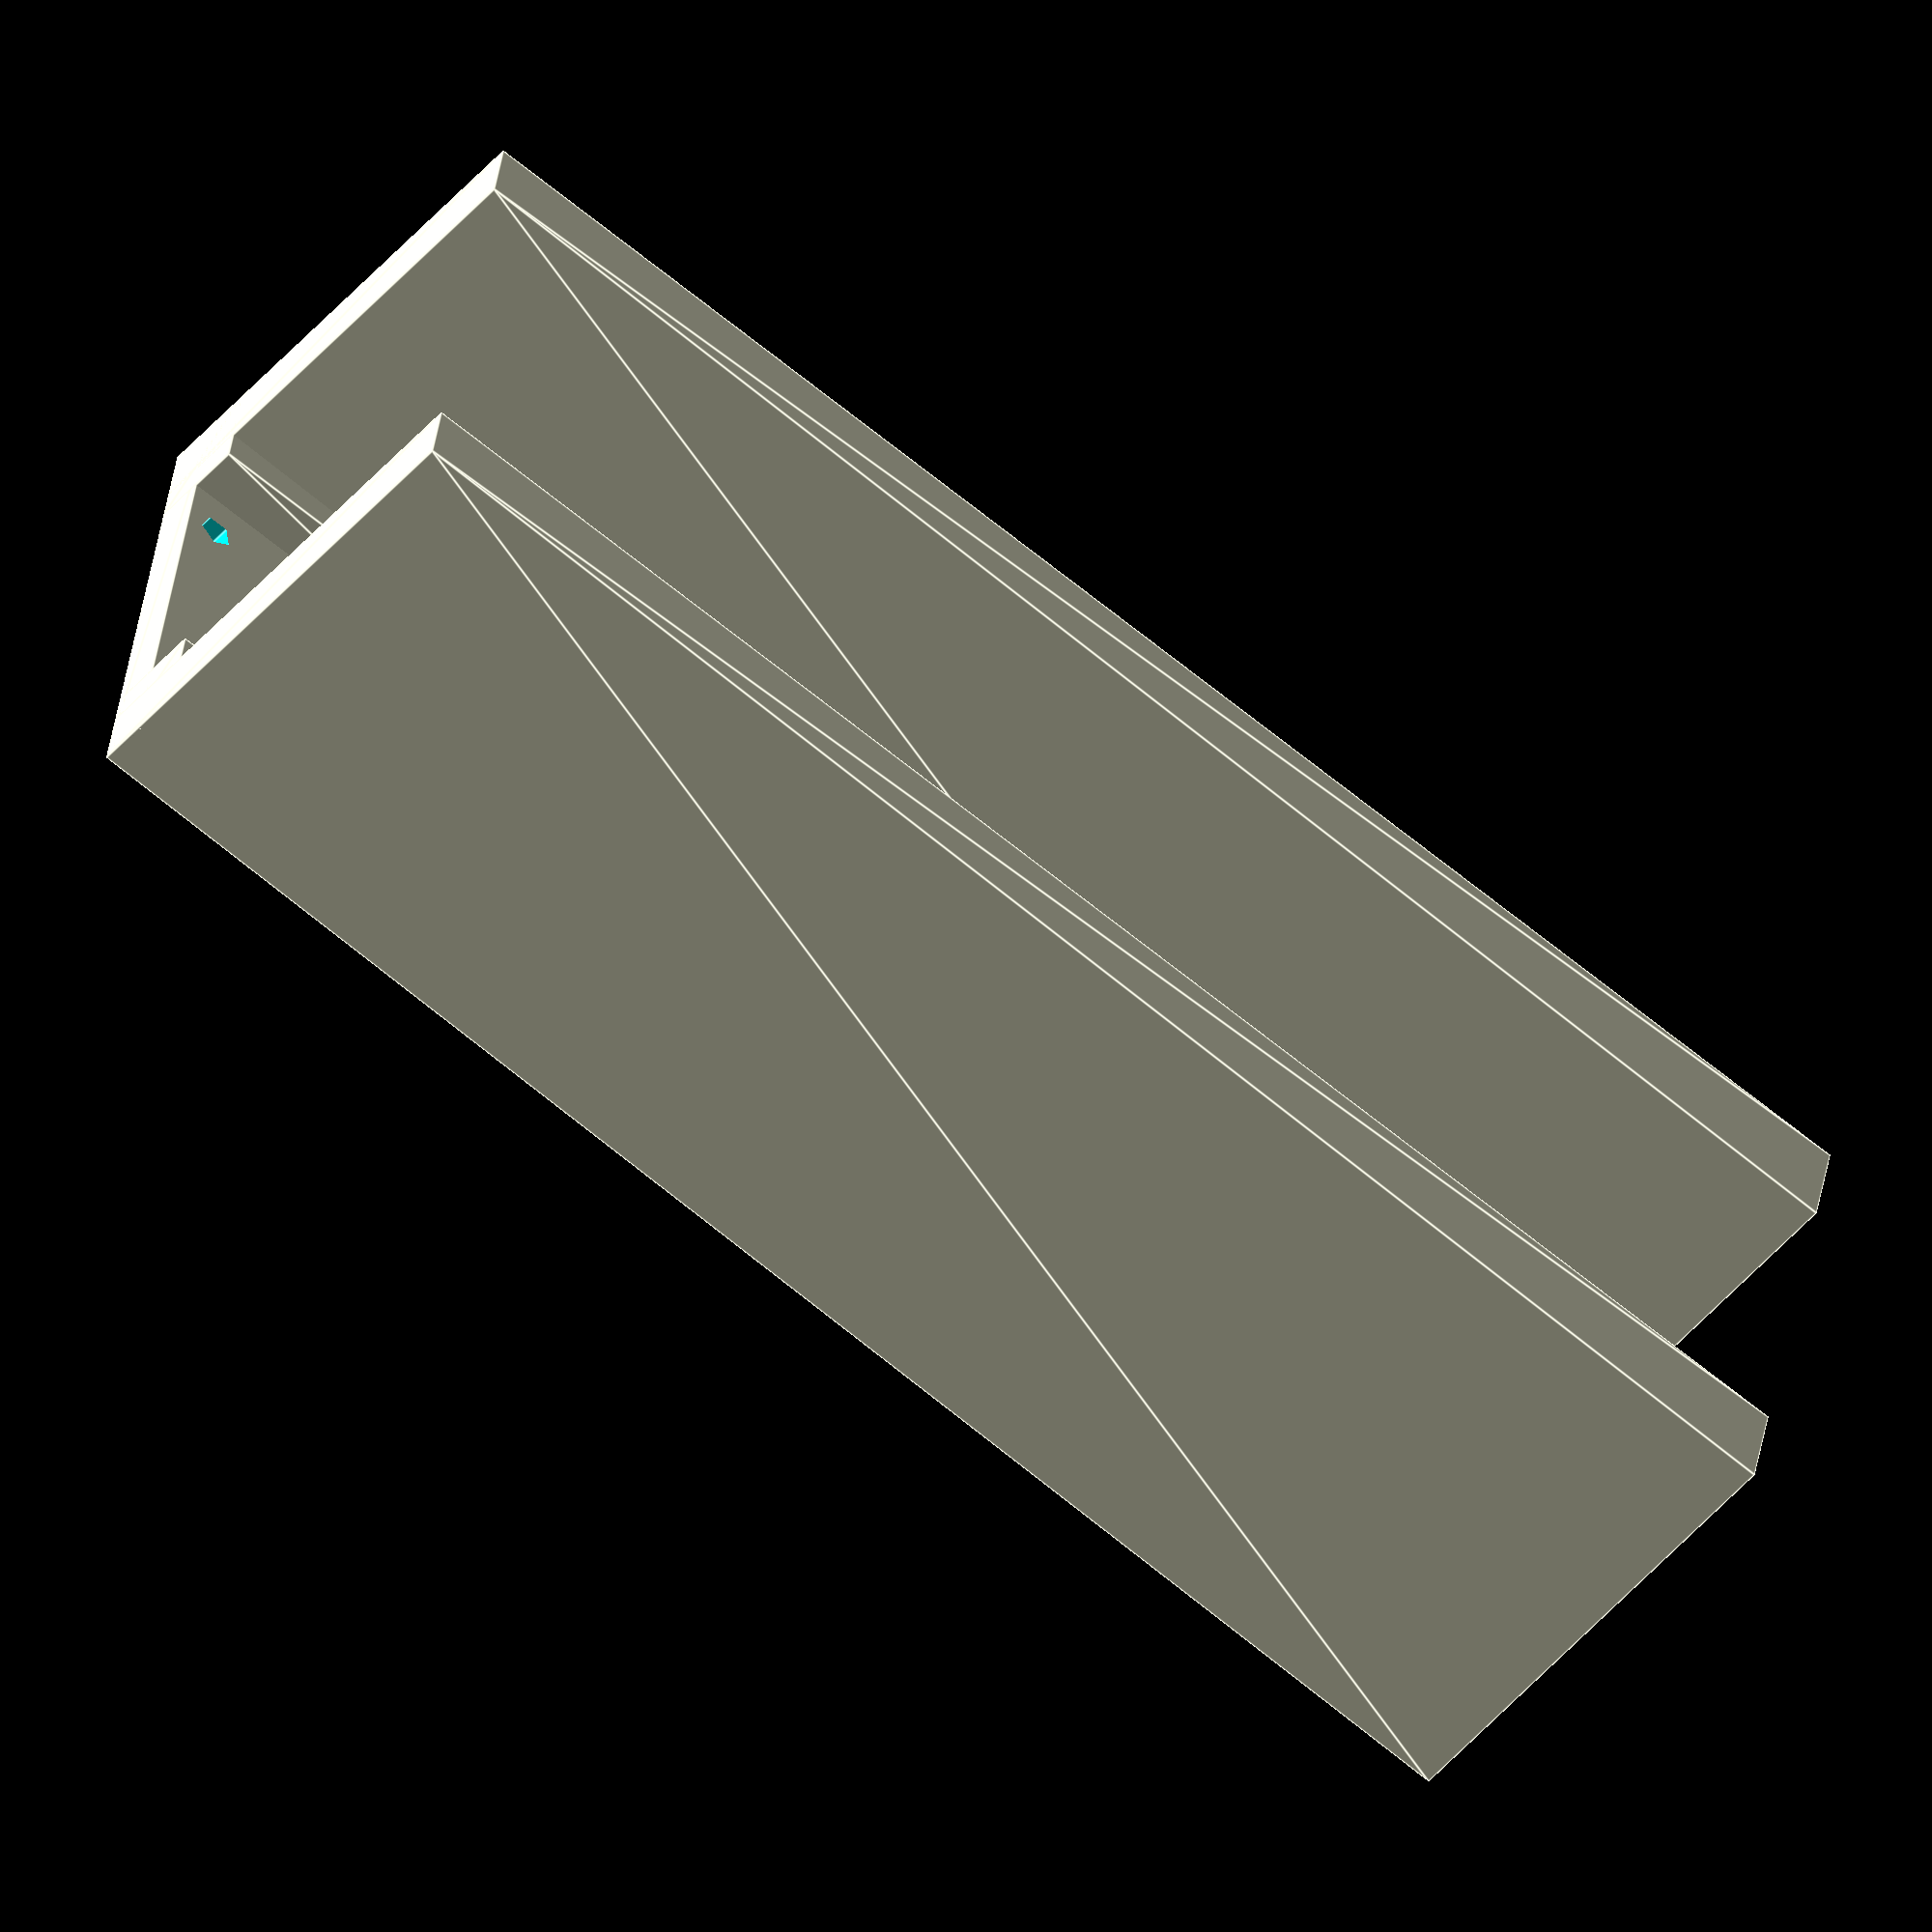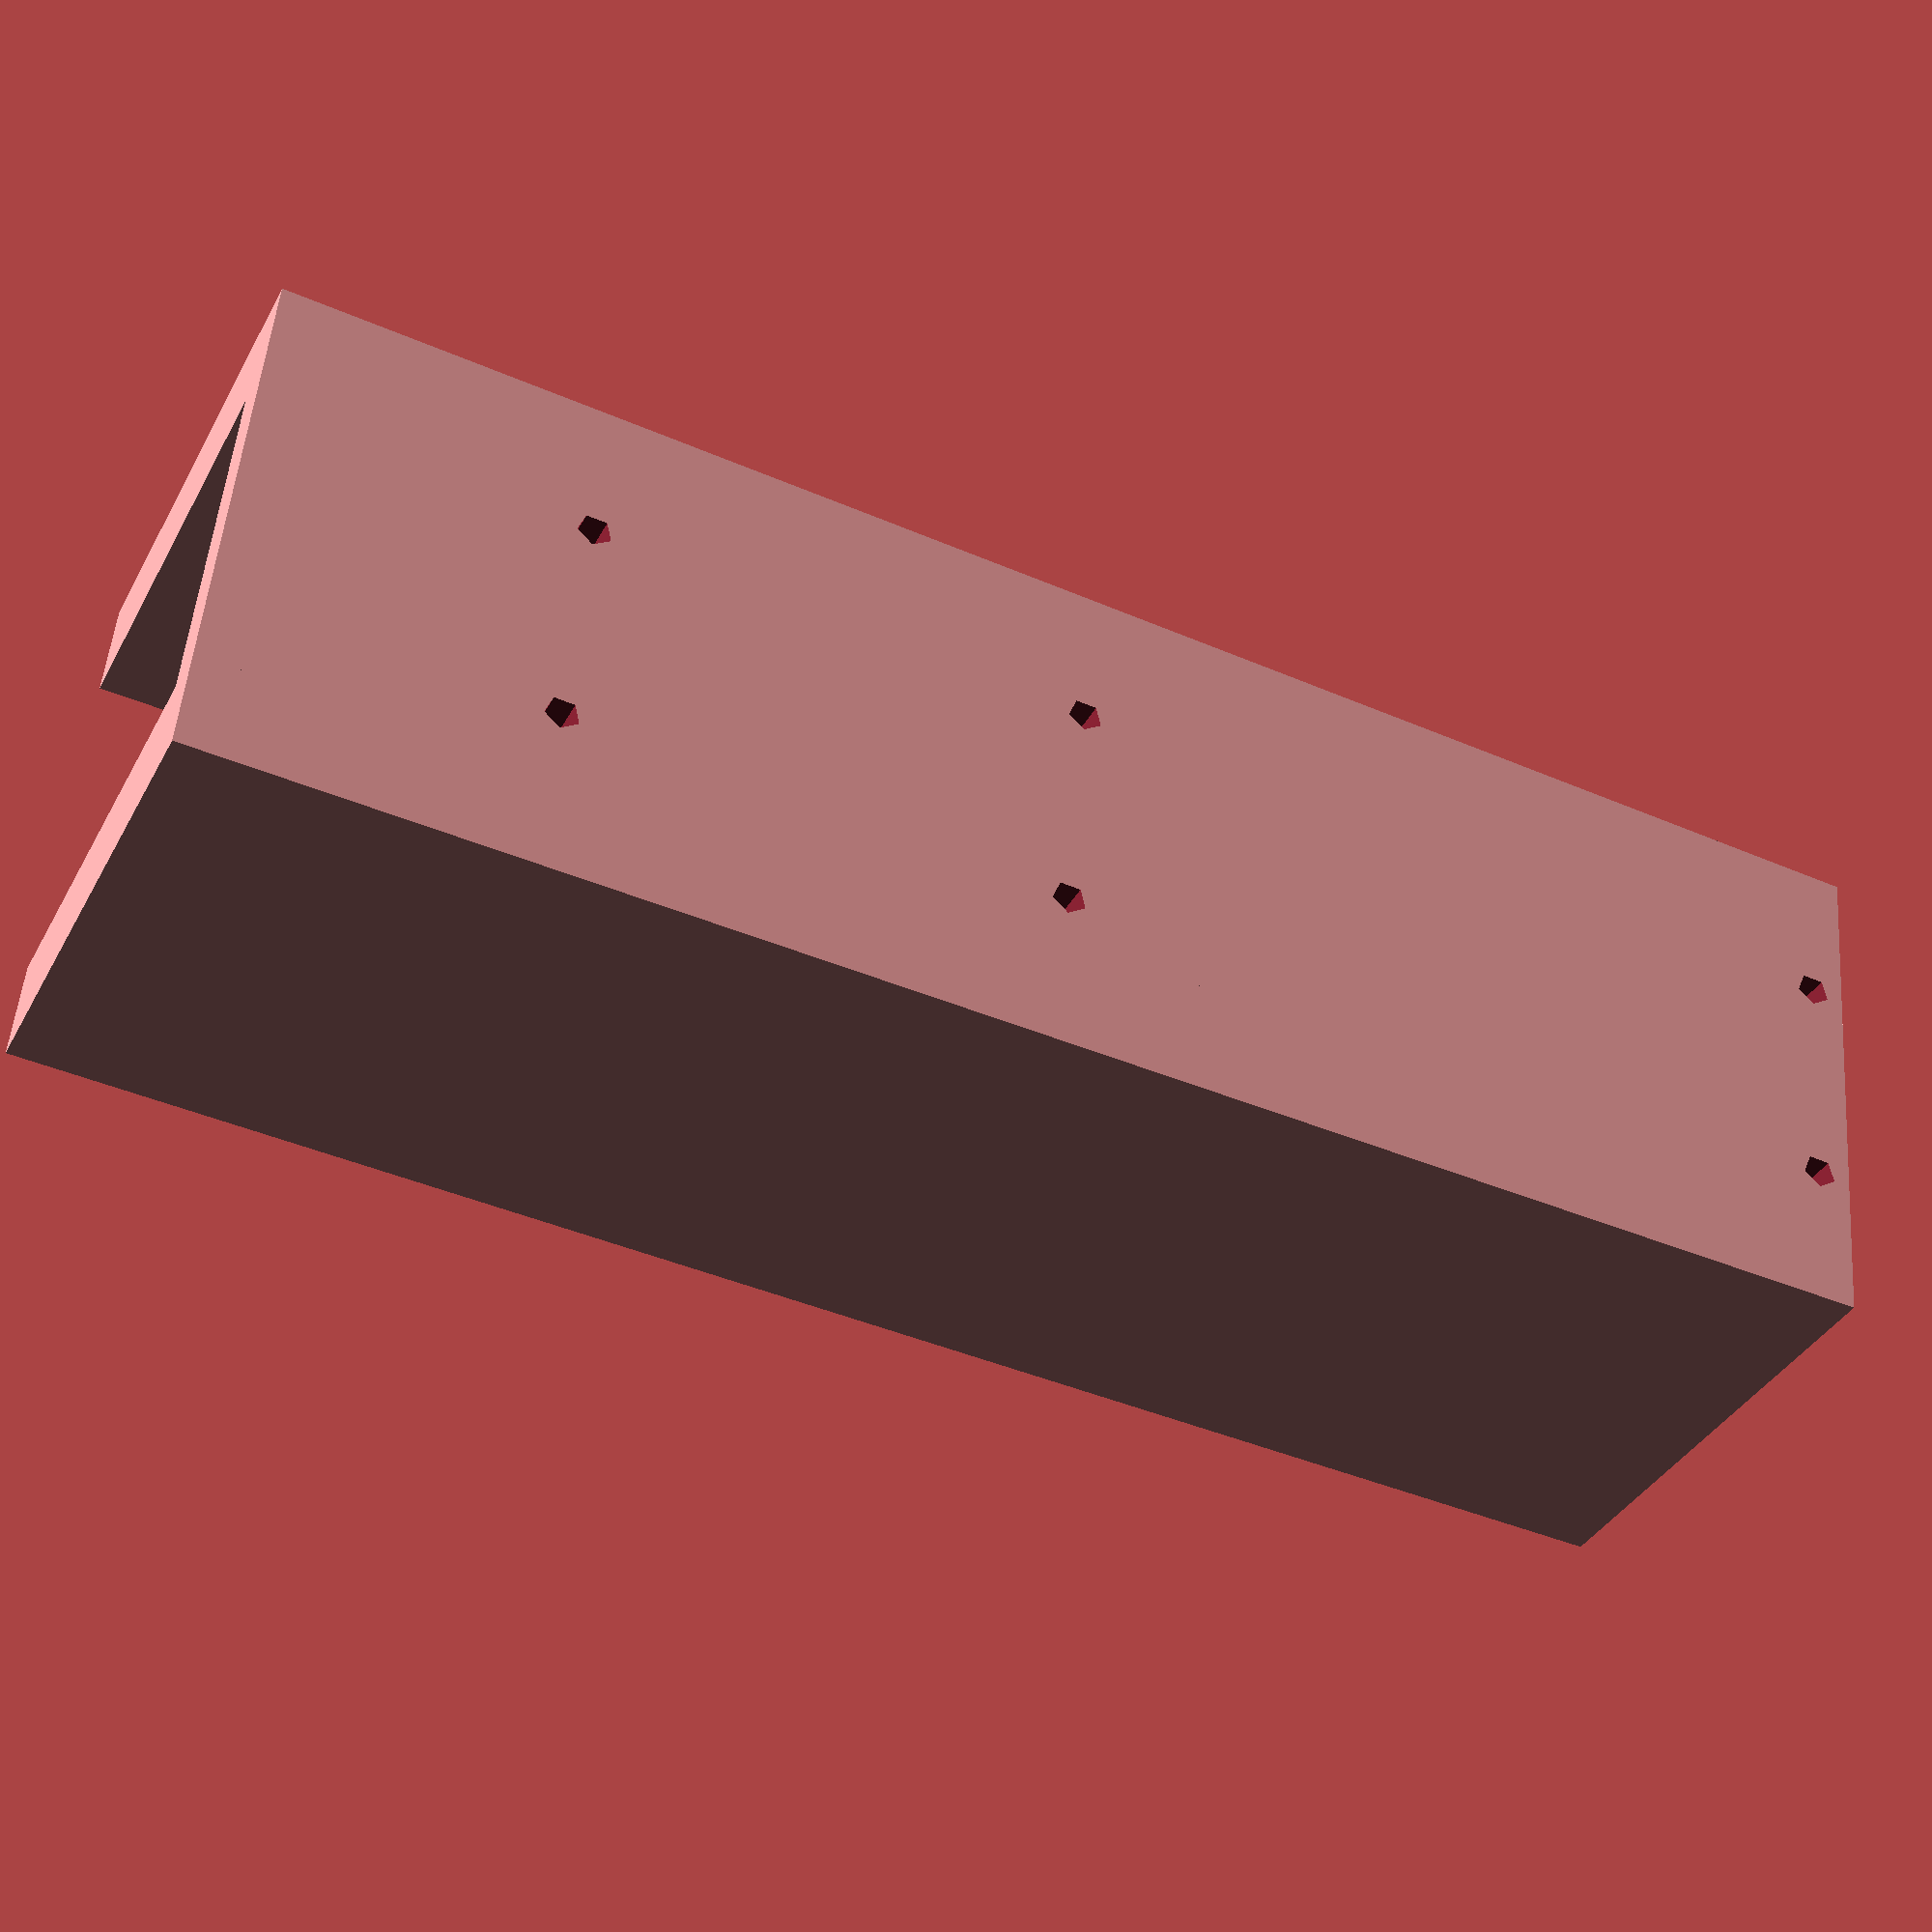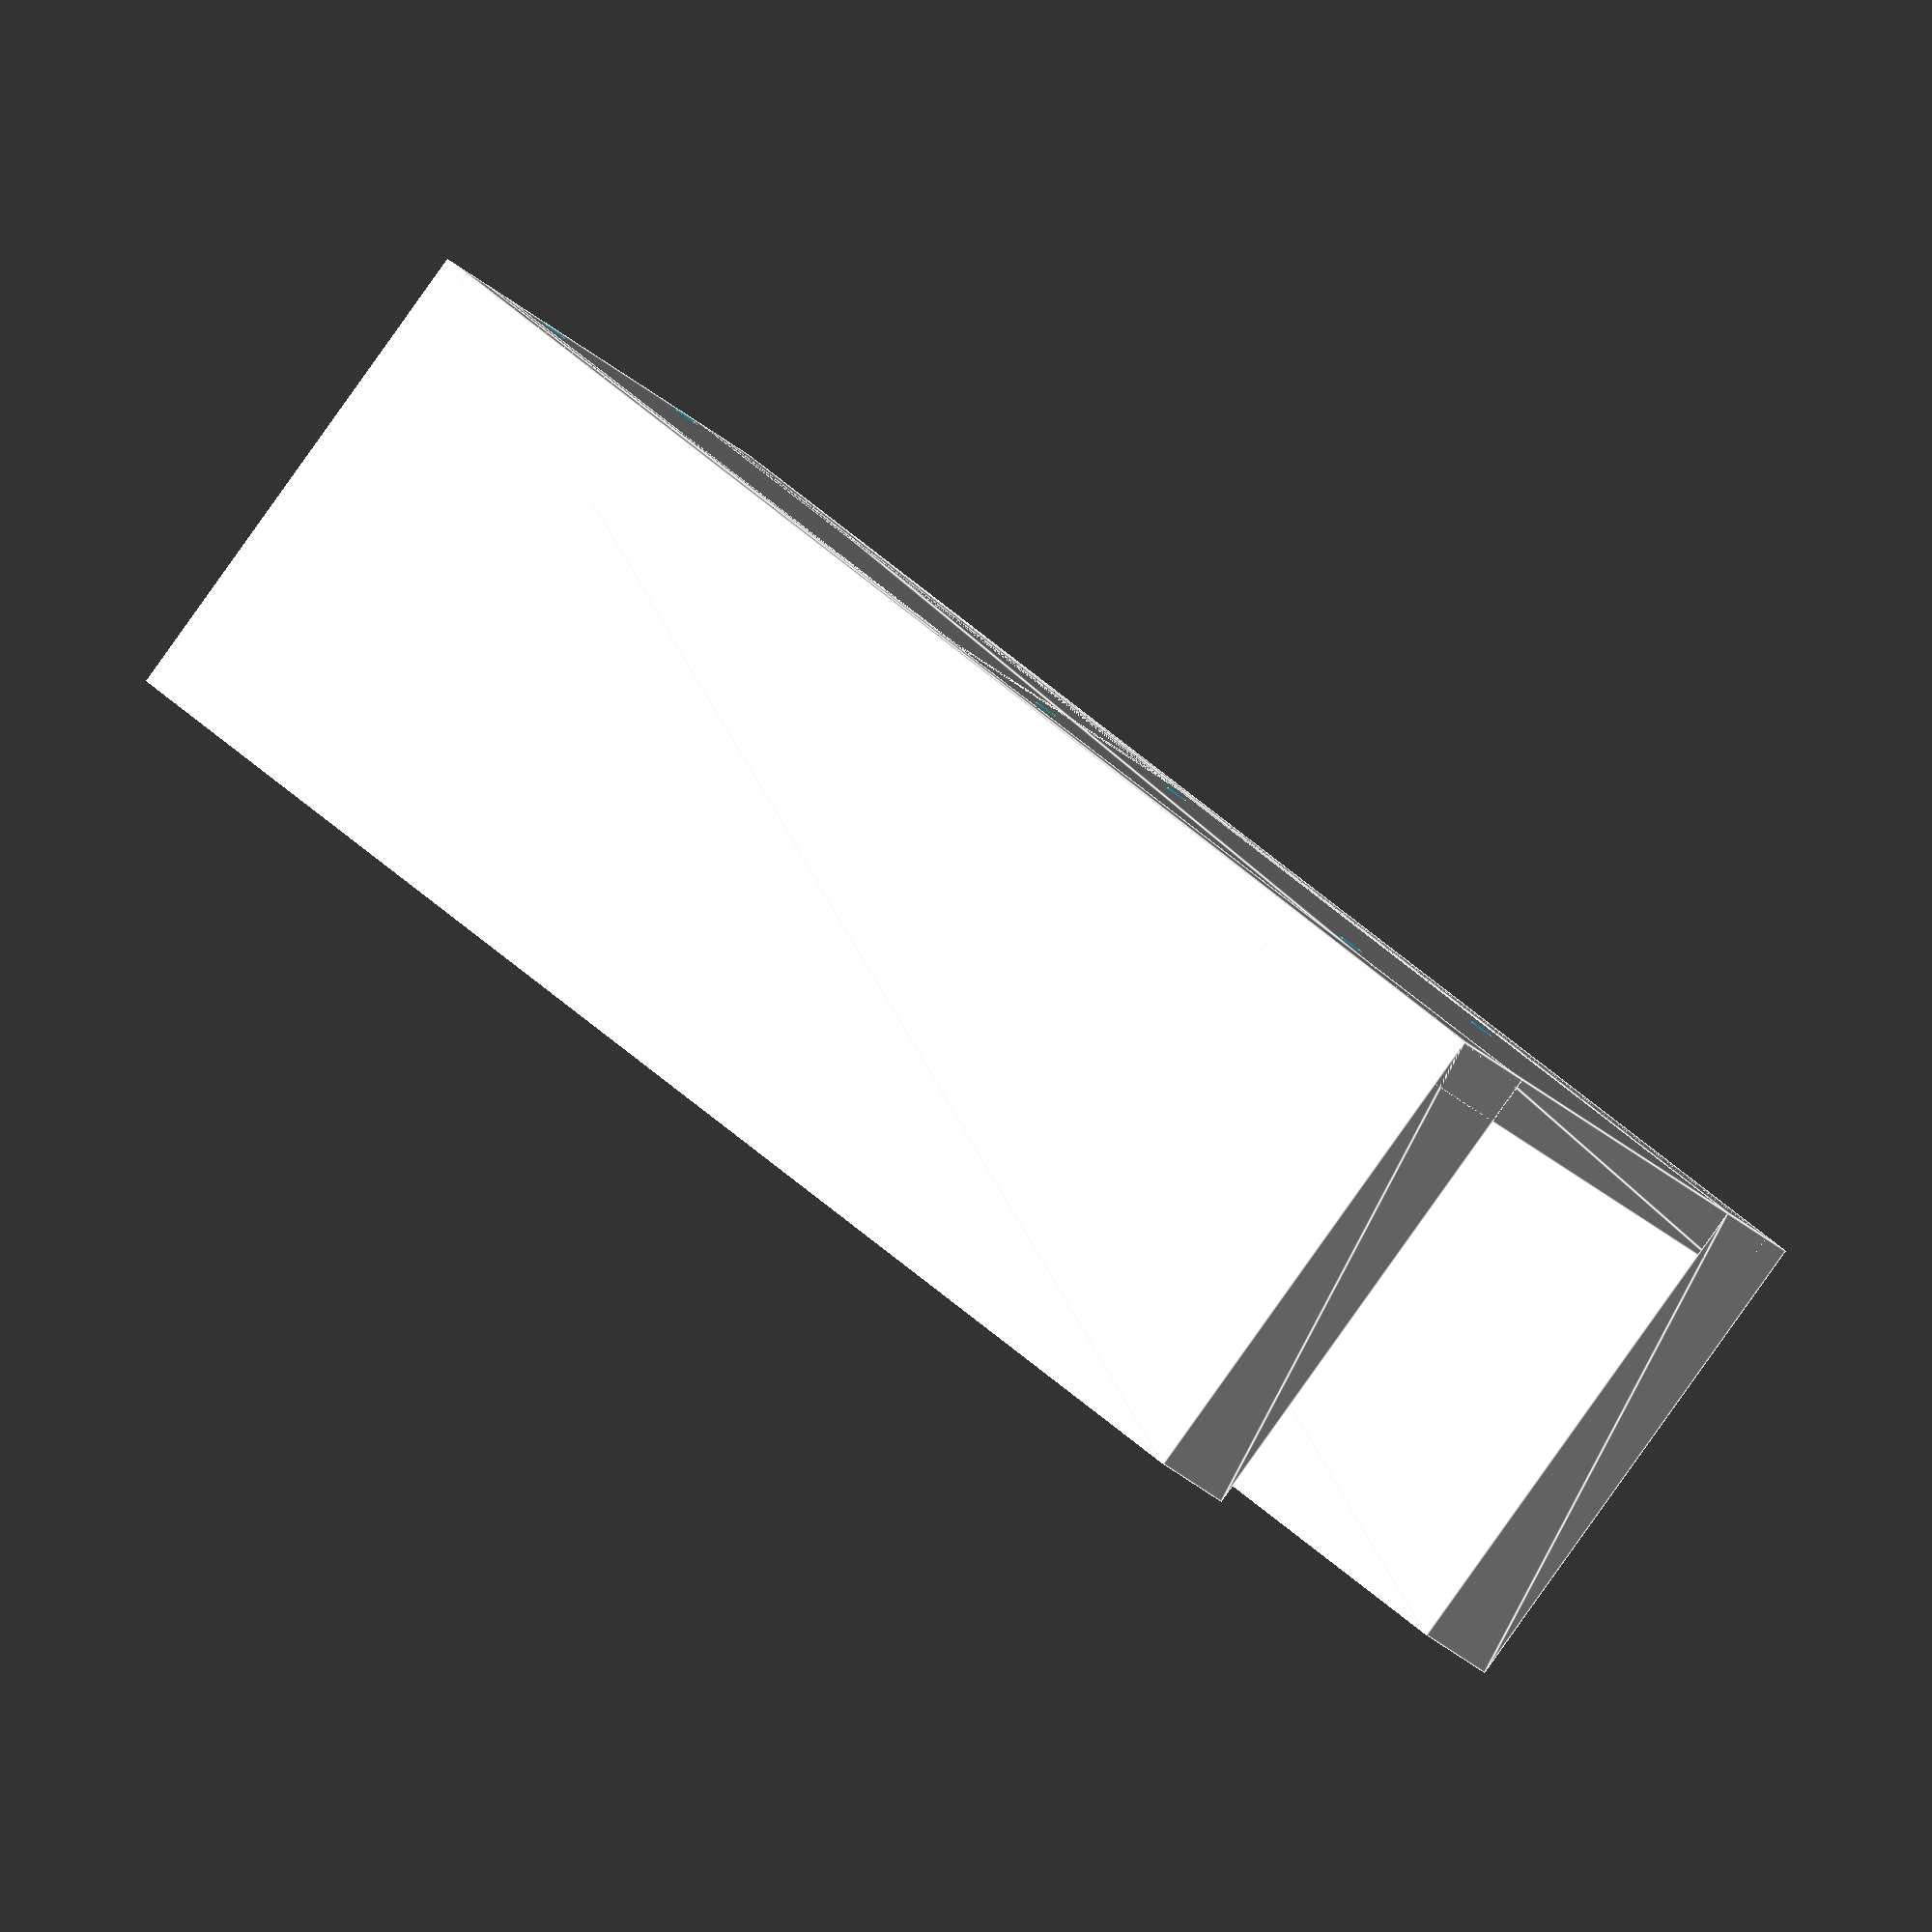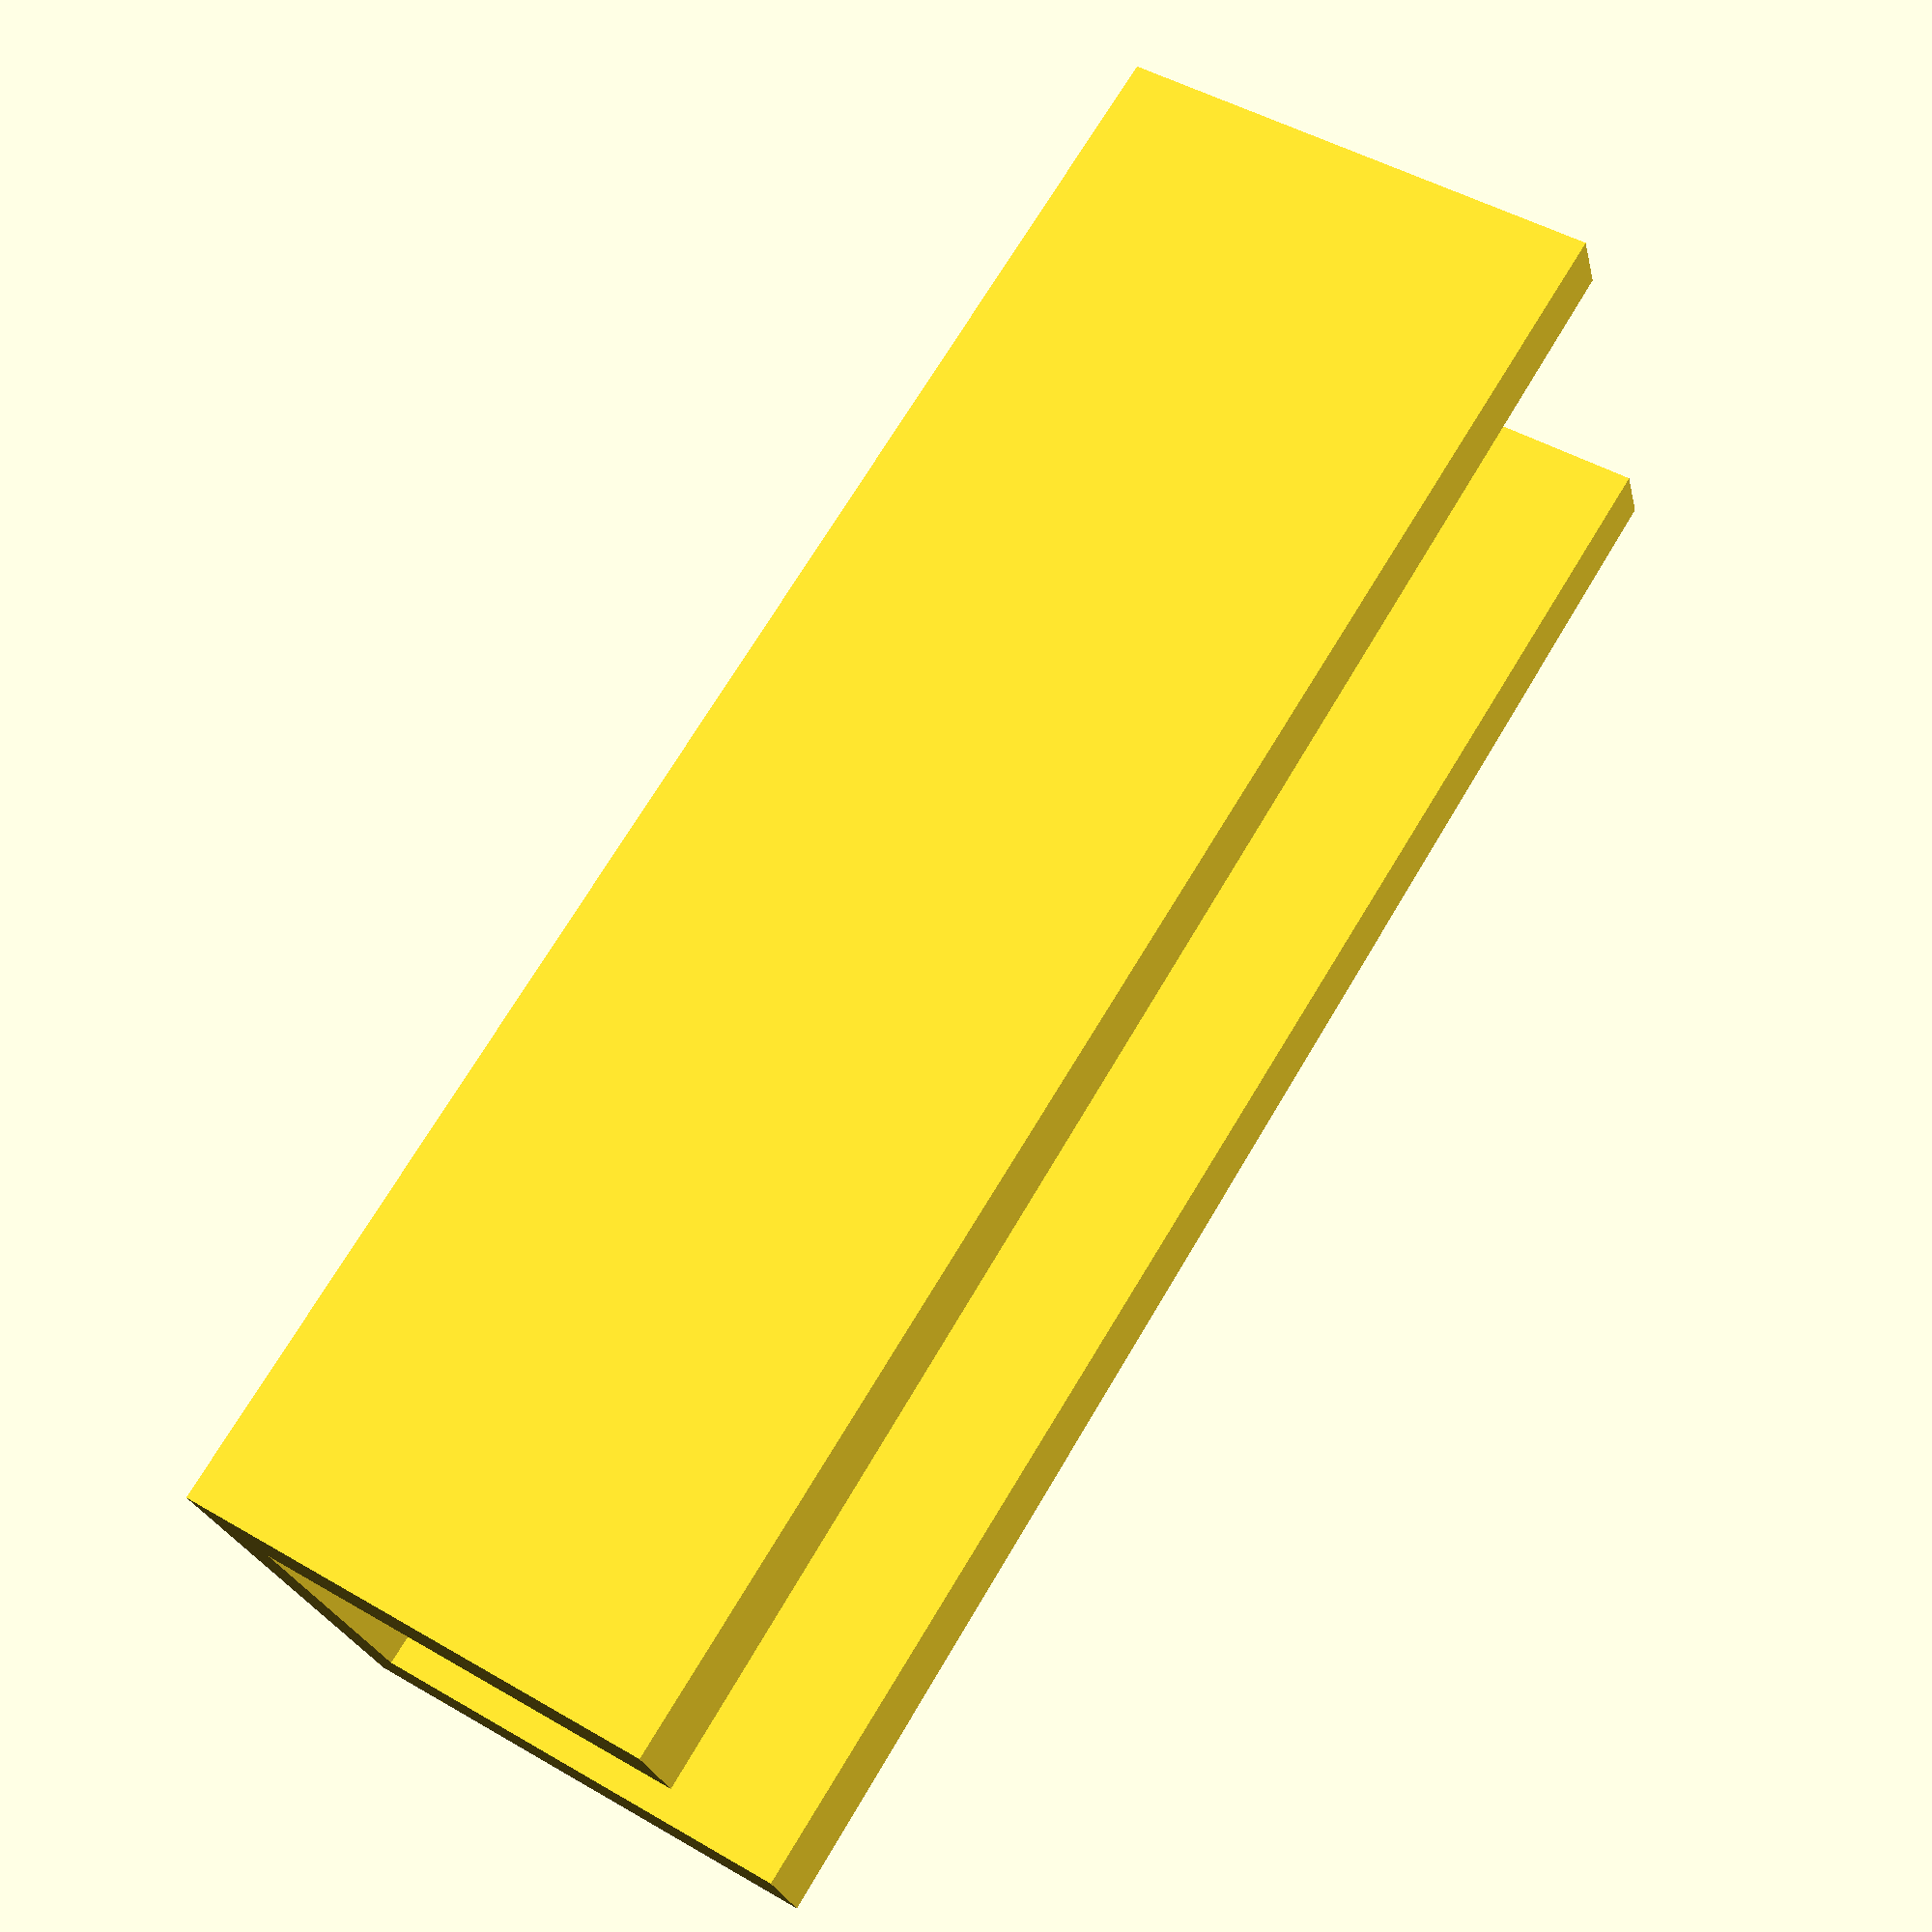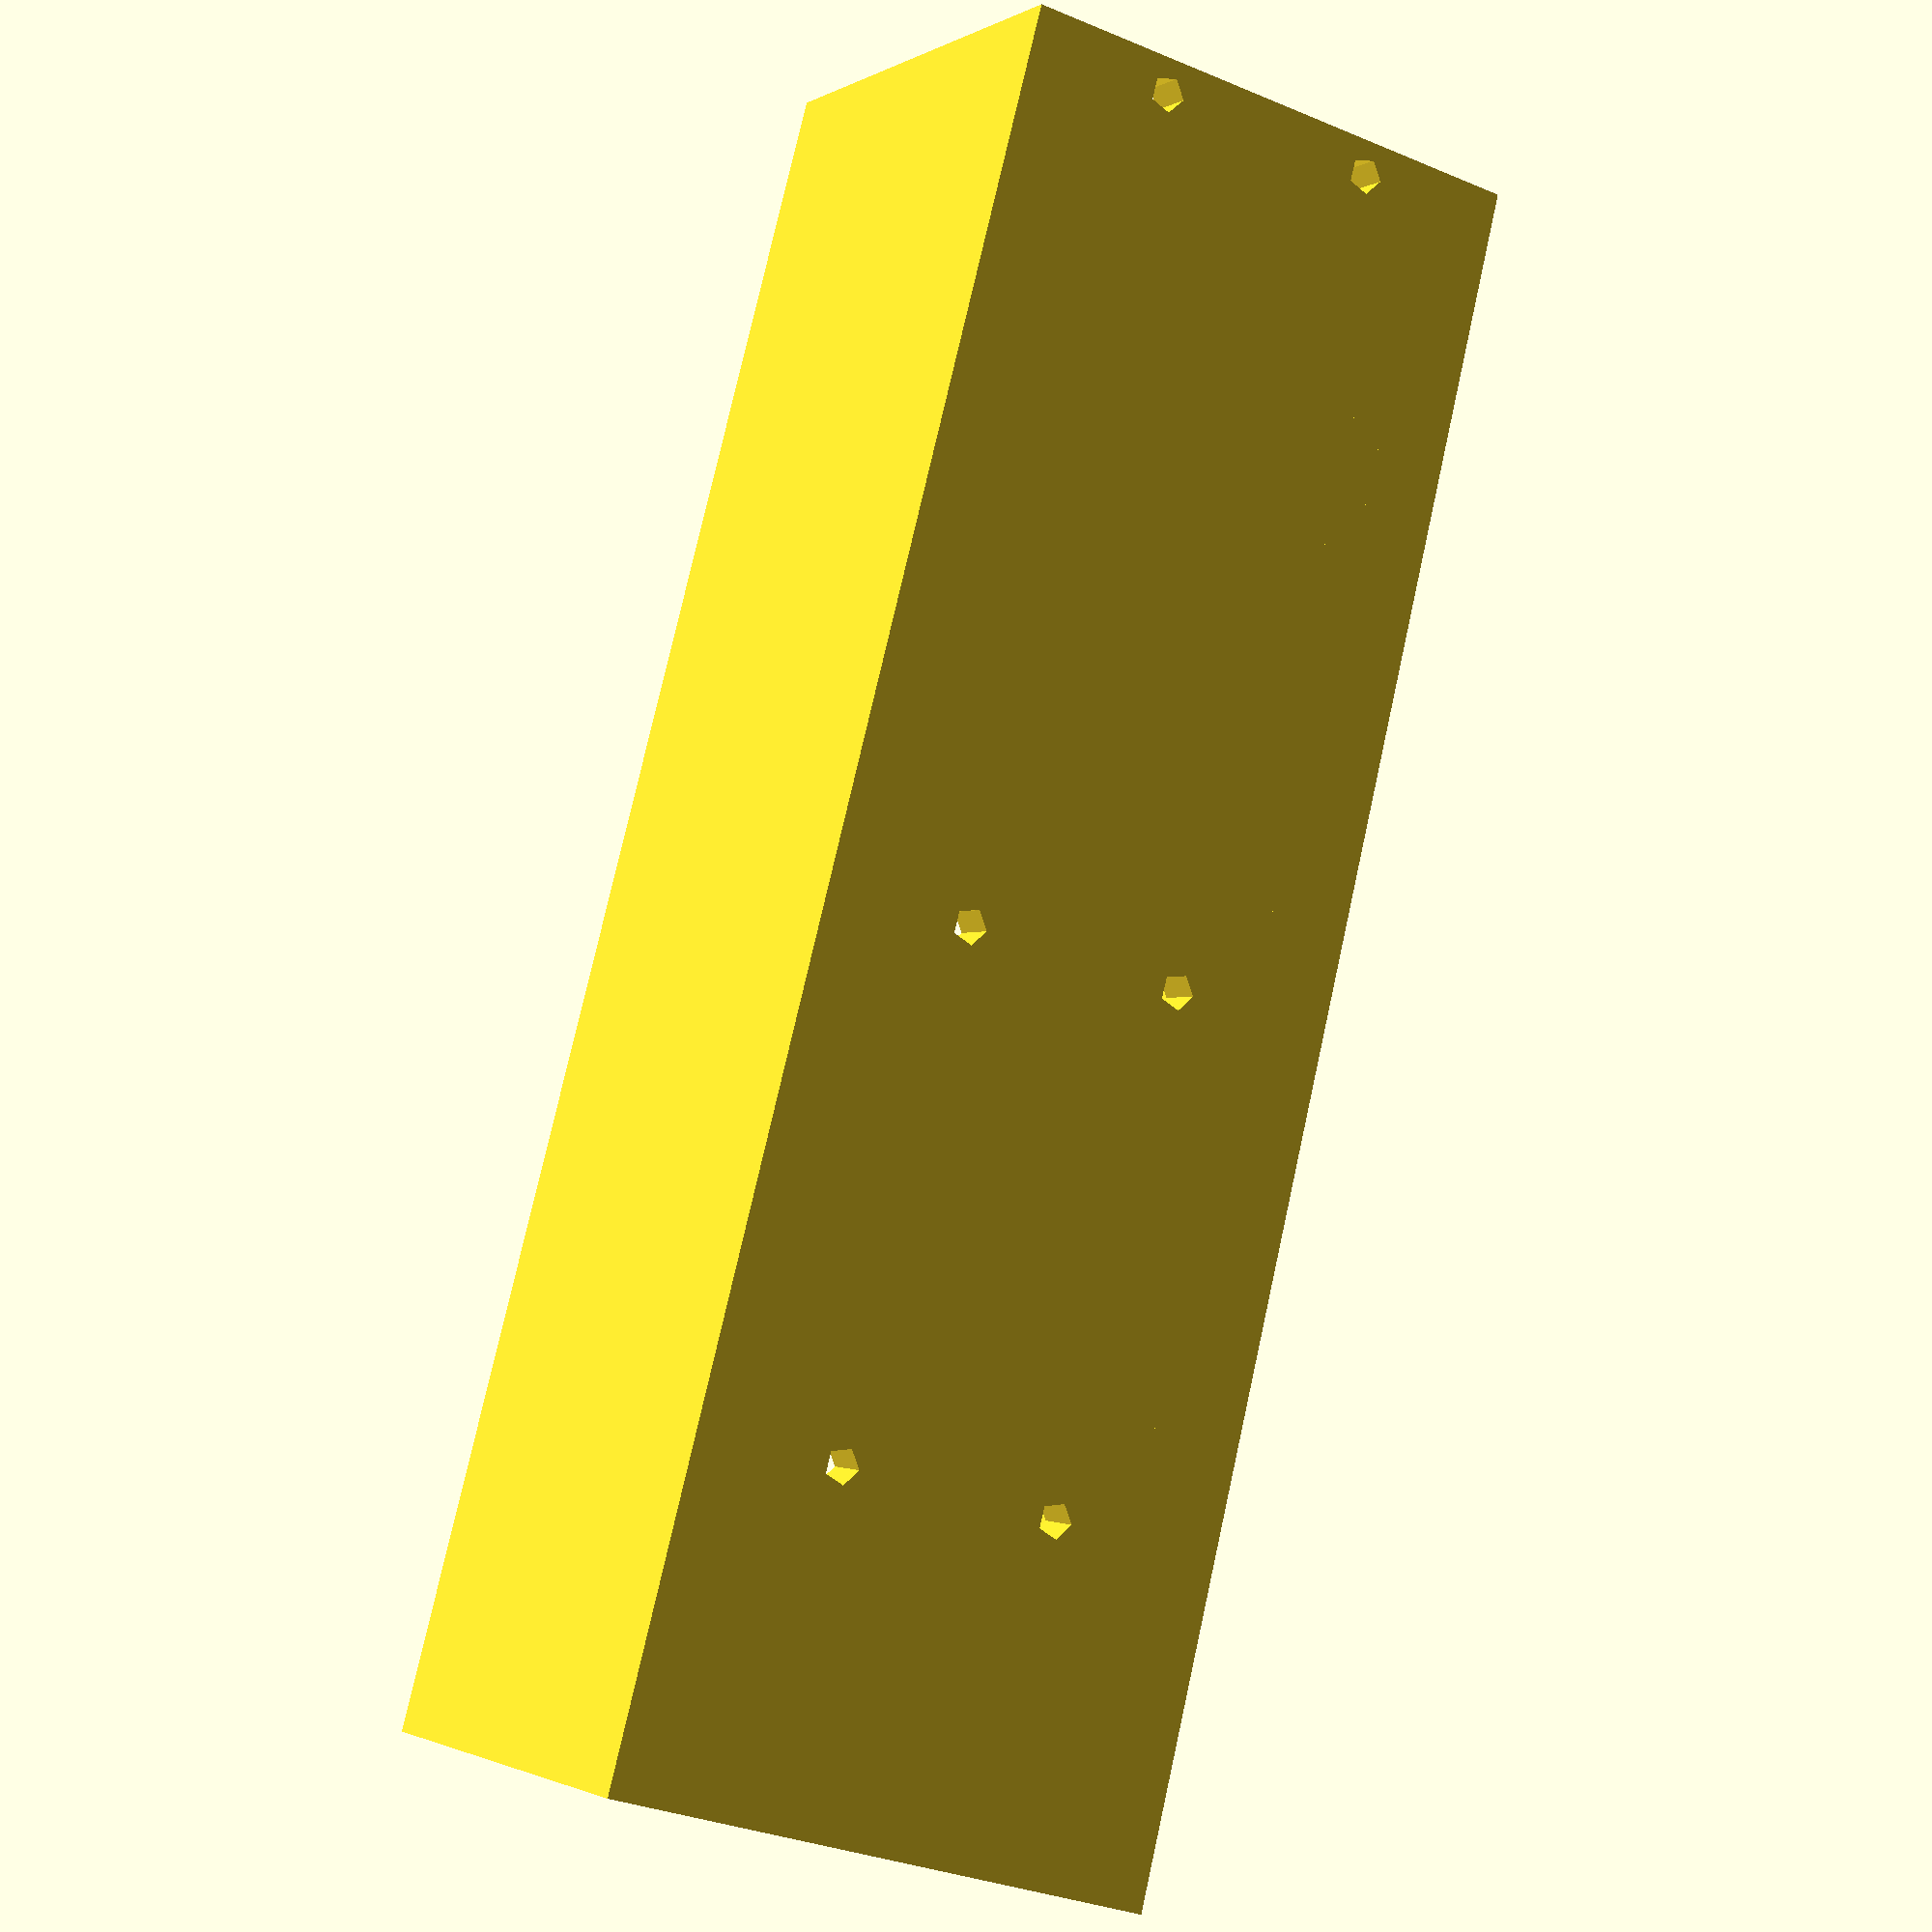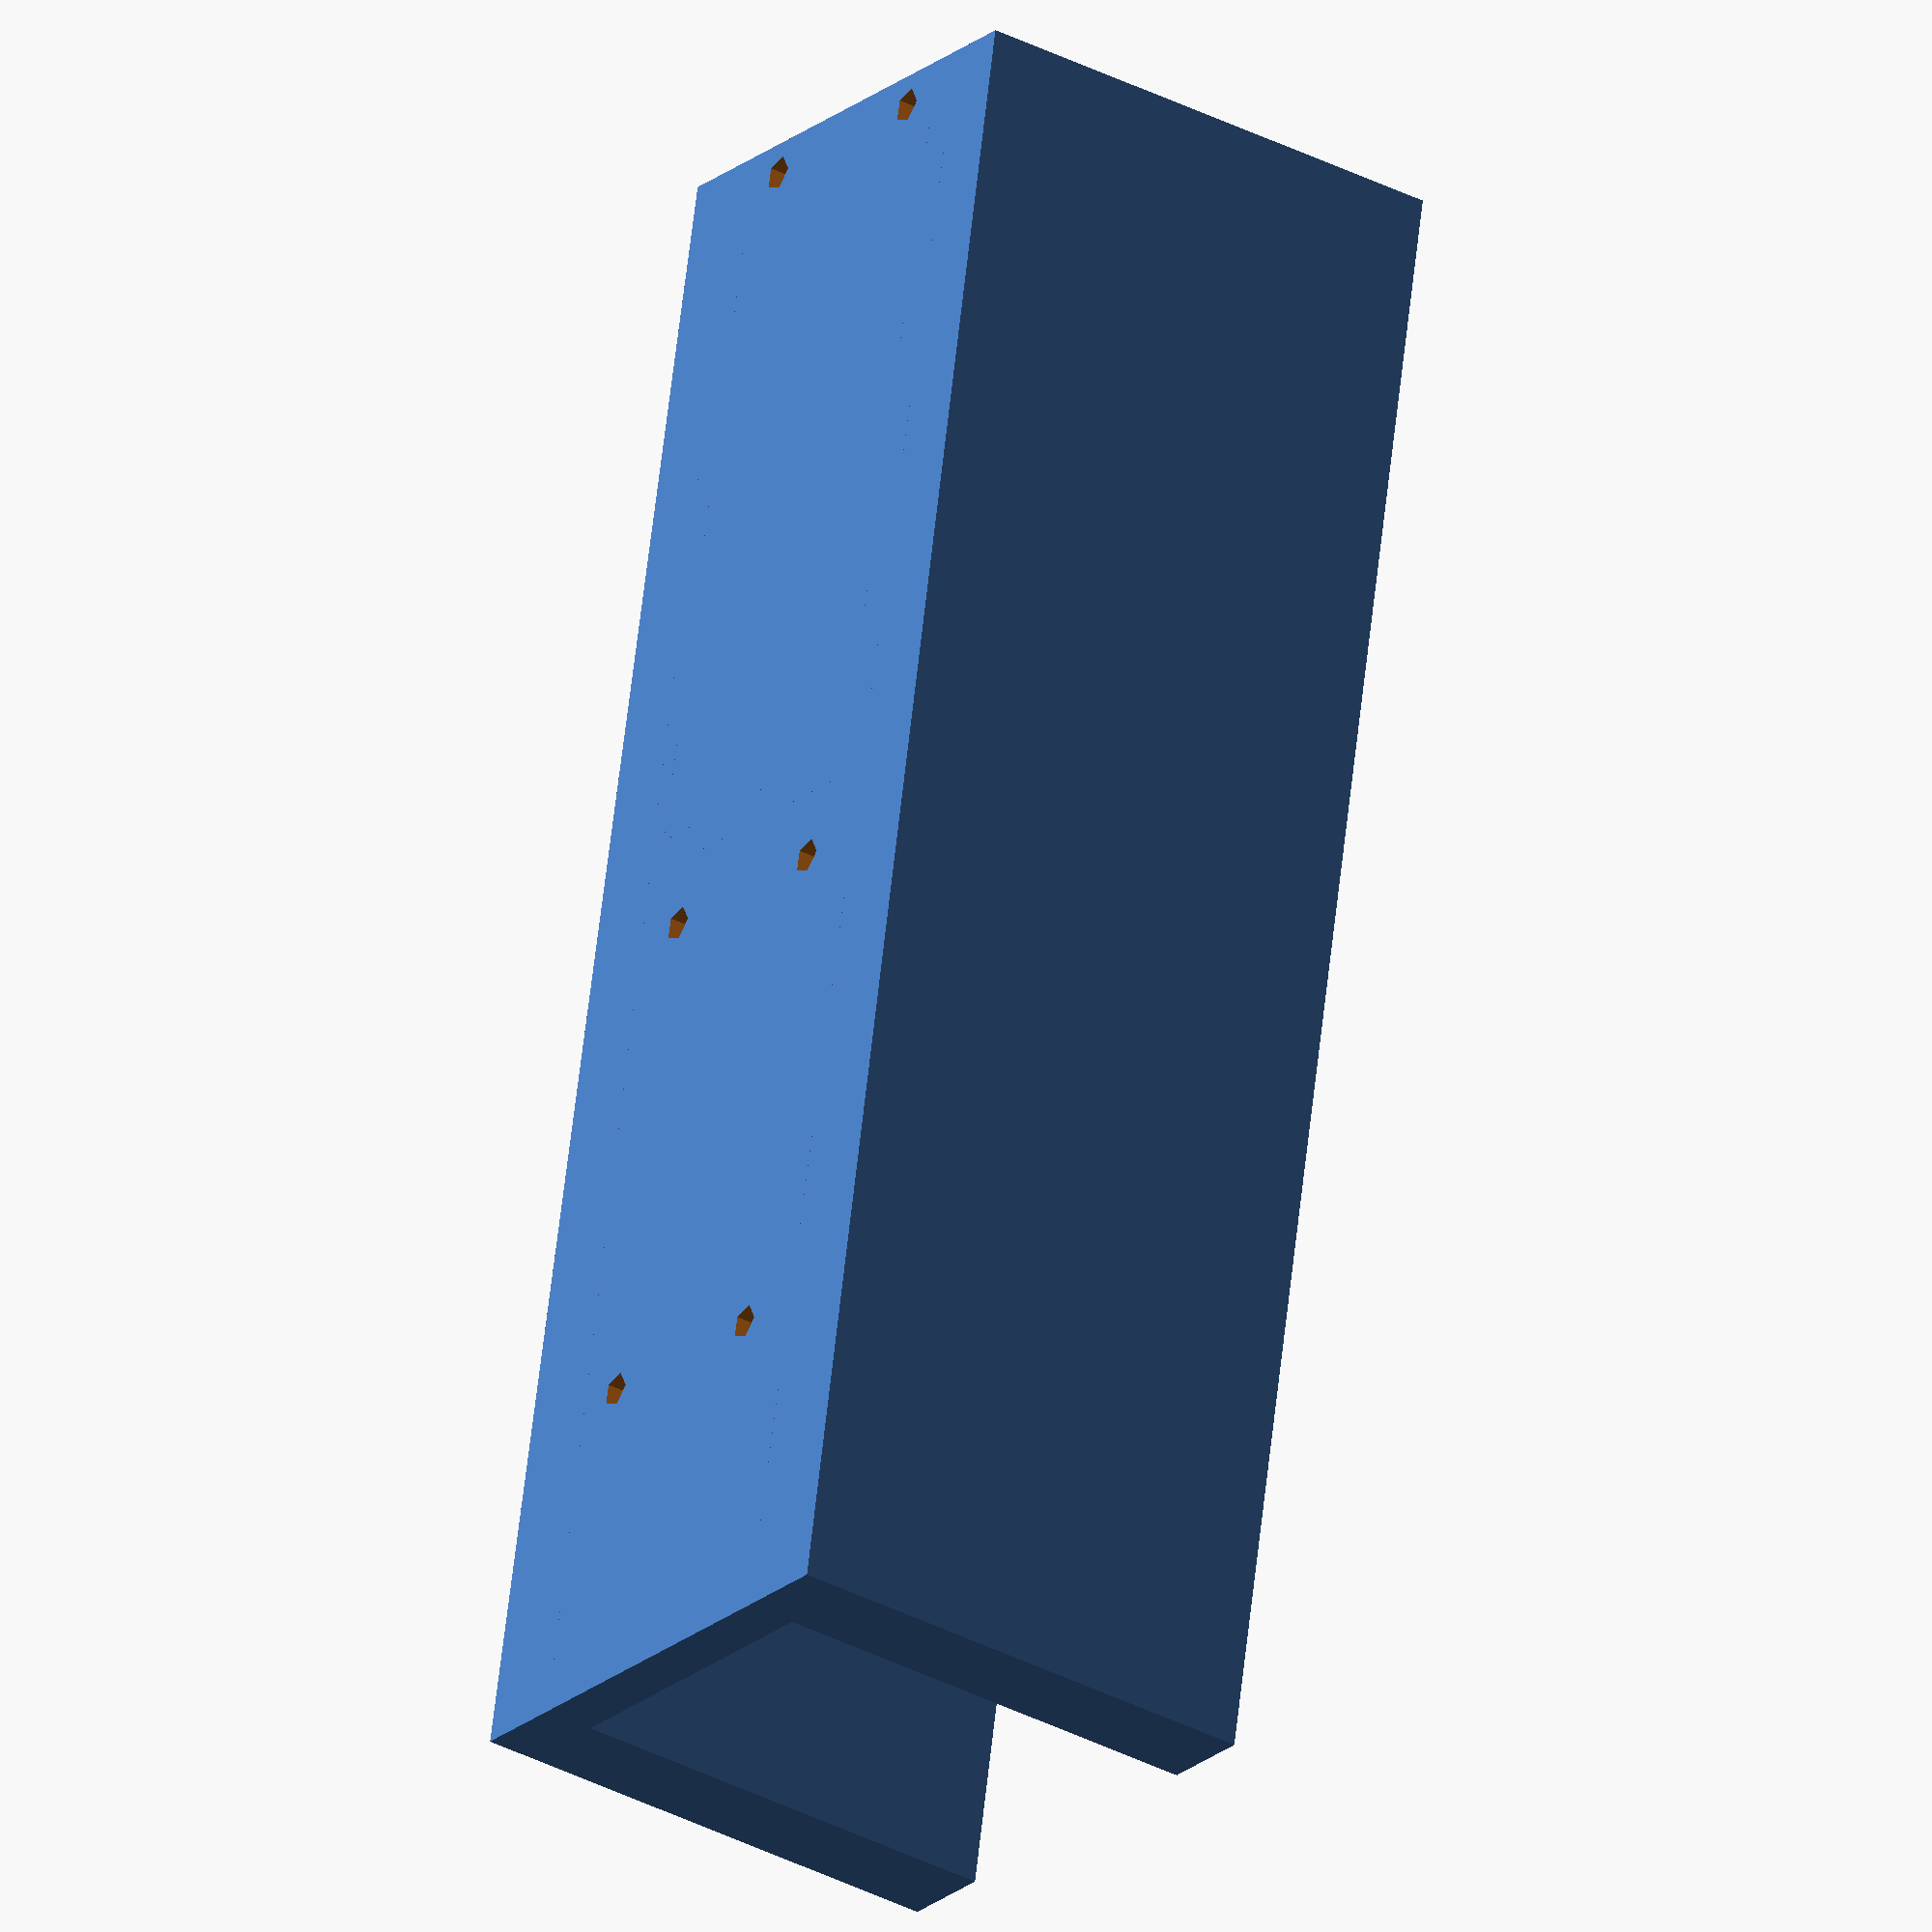
<openscad>
pico_w_width = 21;
pico_w_length = 51;
margin = 1;

side_panel_height = 30;
side_panel_thickness = 4;

height = 3;
width = pico_w_width + margin * 2 + side_panel_thickness * 2;
length = 100;

base = [
    [0, 0],
    [0, length],
    [width, length],
    [width, 0]
];

board_support_thickness = 2;
board_support = [
    [0, 0],
    [0, pico_w_length - 5],
    [width, pico_w_length - 5],
    [width, 0],
    [width - side_panel_thickness - board_support_thickness, 0],
    [width - side_panel_thickness - board_support_thickness, pico_w_length - board_support_thickness - 5],
    [side_panel_thickness + board_support_thickness, pico_w_length - board_support_thickness - 5],
    [side_panel_thickness + board_support_thickness, 0]
];


side_panel = [
    [0, 0],
    [0, length],    
    [side_panel_thickness + board_support_thickness, length],
    [side_panel_thickness, 0]
];

delta_length = 42;
delta_base = [
    [0, 0],
    [0, delta_length],
    [width / 2, delta_length],
    [width / 2, 0]
];


module hole_cylinder() {
    cylinder(h = side_panel_height, r = 2.1/2, center = true);
}
holes_x_offset = side_panel_thickness + (21 - 11.4) / 2;

difference() {
    union() {
        linear_extrude(height = height) {
            polygon(base);
        }
        linear_extrude(height = height * 2) {
            polygon(board_support);
        }
        // left side panel
        linear_extrude(height = side_panel_height) {
            polygon(side_panel);
        }
        // right side panel
        translate([width - side_panel_thickness, 0, 0])
        linear_extrude(height = side_panel_height) {
            polygon(side_panel);
        }
    }
    
    translate([holes_x_offset, 2, 0])
        hole_cylinder();
    translate([width - holes_x_offset, 2, 0])
        hole_cylinder();
    
    translate([holes_x_offset, 2 + 48.26, 0])
        hole_cylinder();
    translate([width - holes_x_offset, 2 + 48.26, 0])
        hole_cylinder();
    
    translate([holes_x_offset, 2 + 48.26 + 30, 0])
        hole_cylinder();
    translate([width - holes_x_offset, 2 + 48.26 + 30, 0])
        hole_cylinder();
}
</openscad>
<views>
elev=49.4 azim=99.8 roll=321.1 proj=o view=edges
elev=36.5 azim=84.9 roll=154.9 proj=p view=wireframe
elev=87.2 azim=226.2 roll=144.5 proj=o view=edges
elev=313.4 azim=247.5 roll=303.7 proj=p view=wireframe
elev=1.5 azim=165.1 roll=152.6 proj=p view=solid
elev=215.3 azim=347.8 roll=304.6 proj=o view=wireframe
</views>
